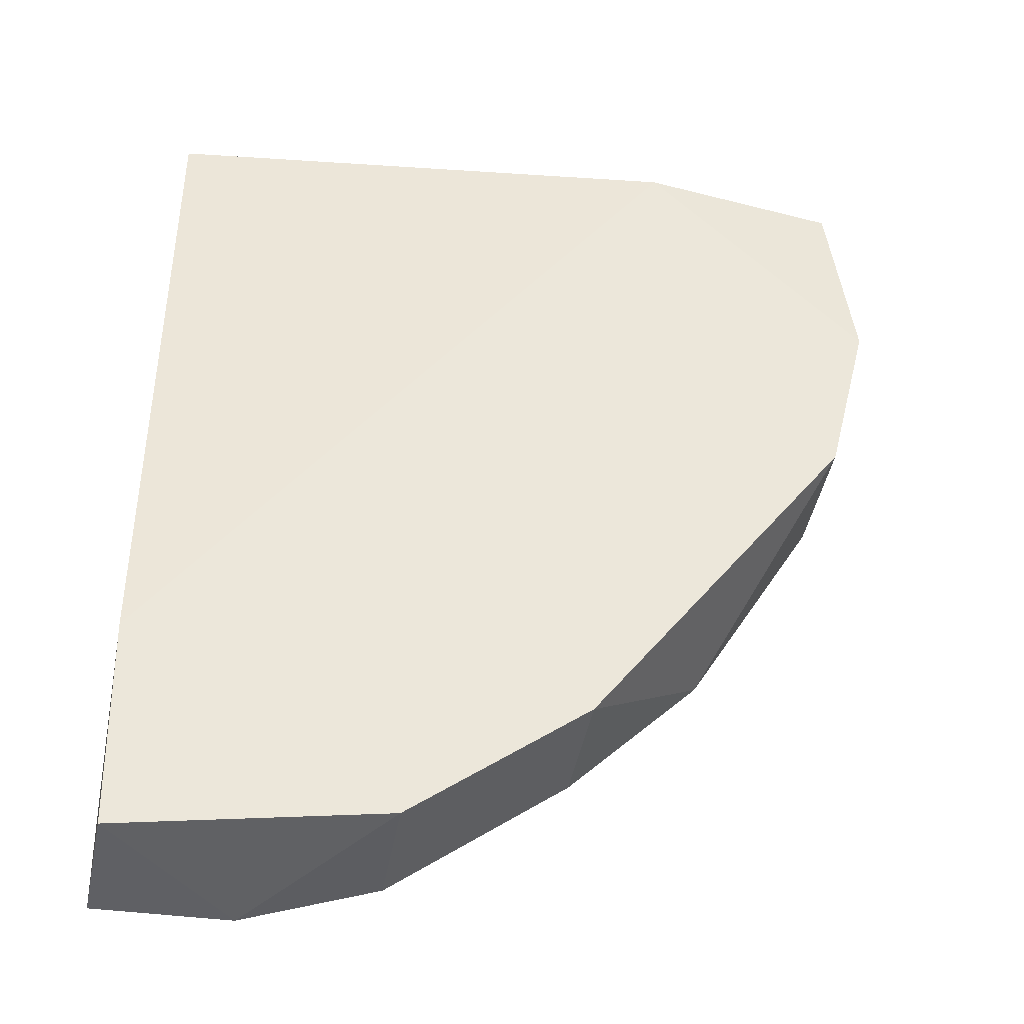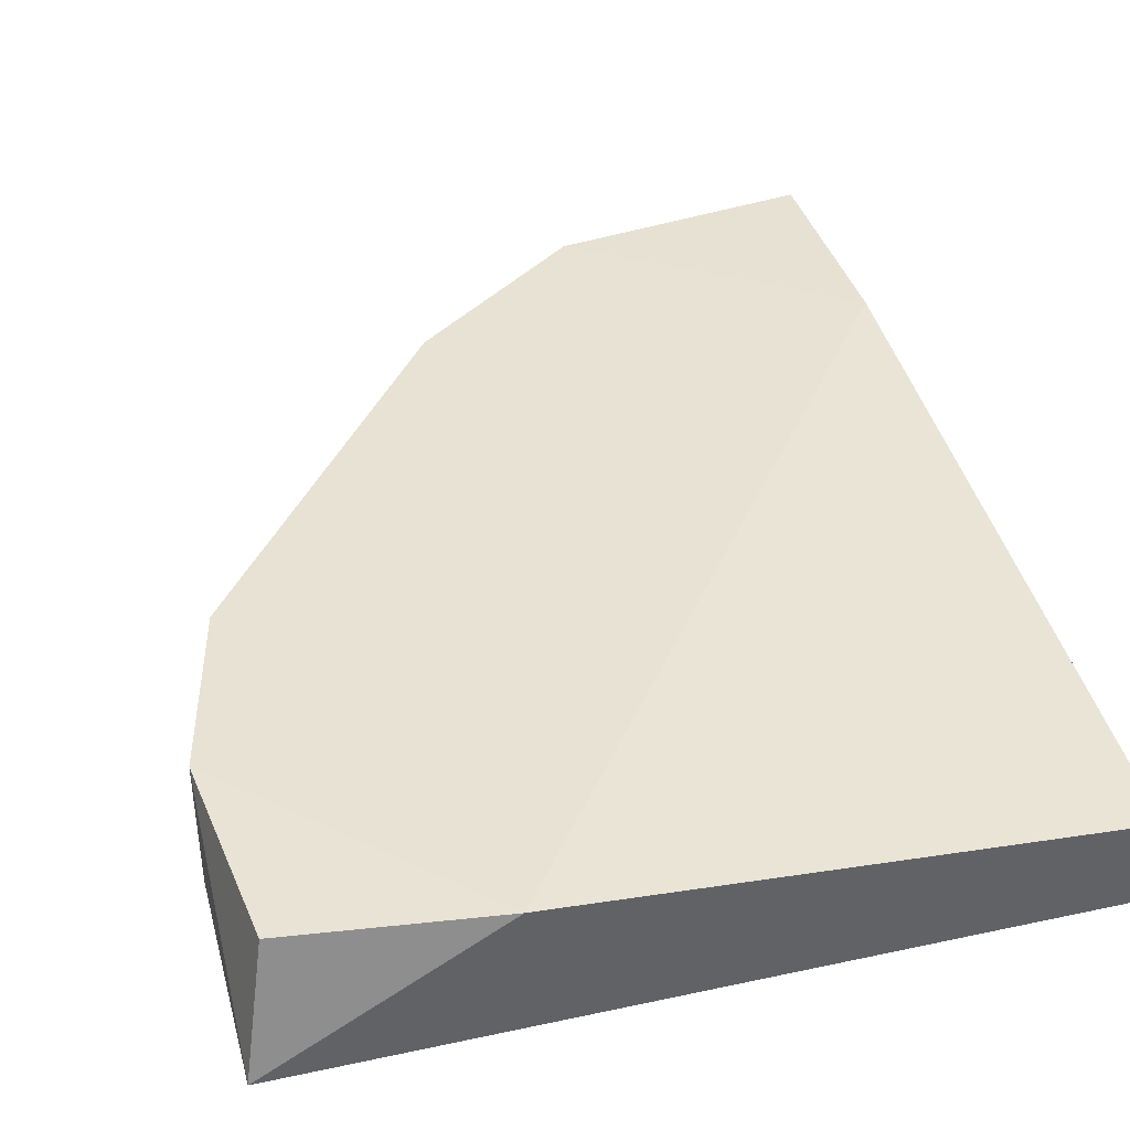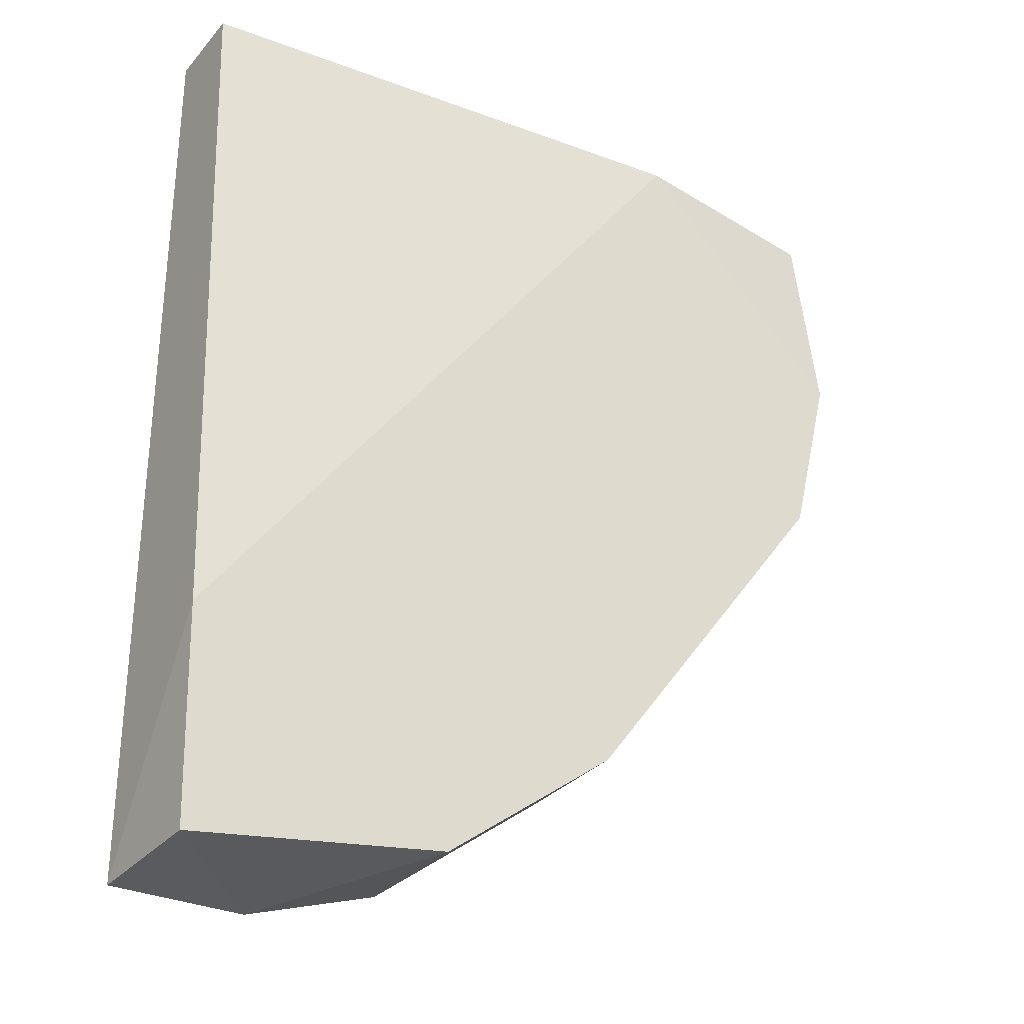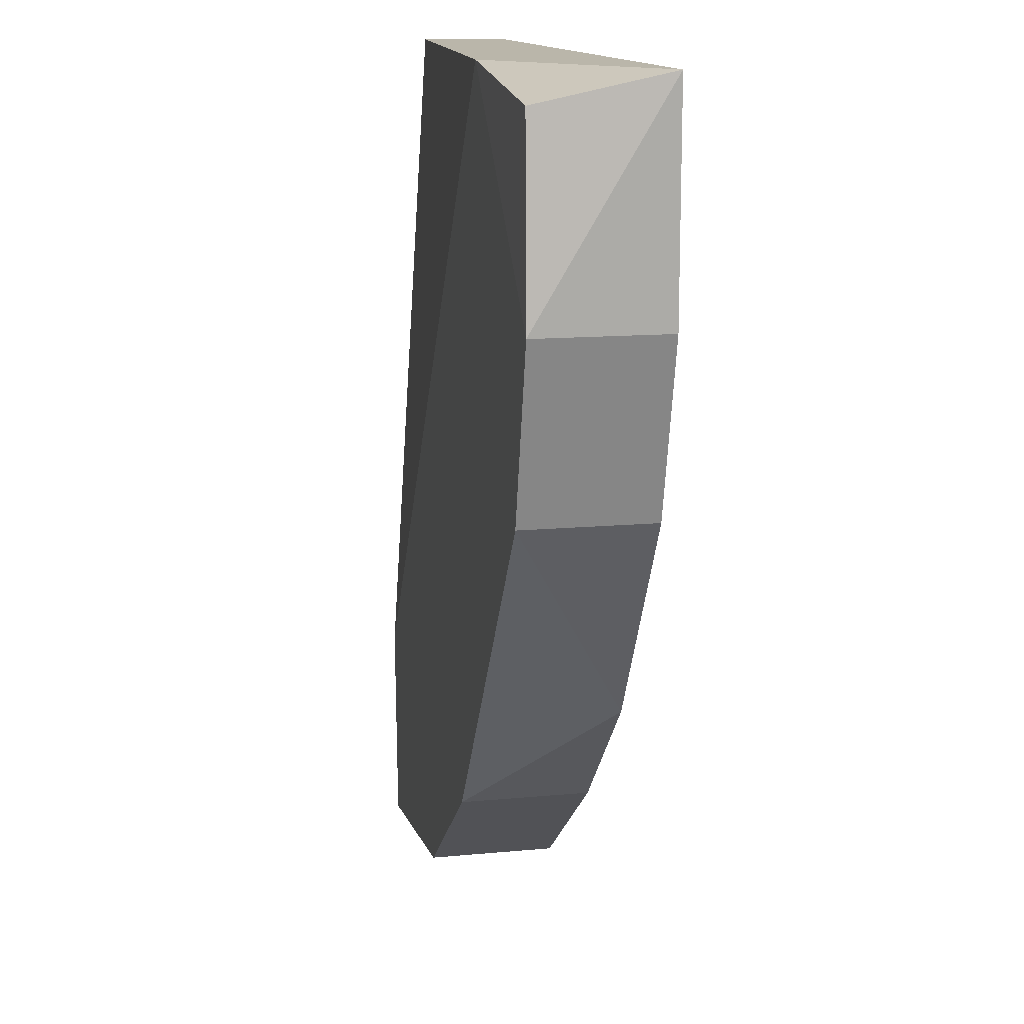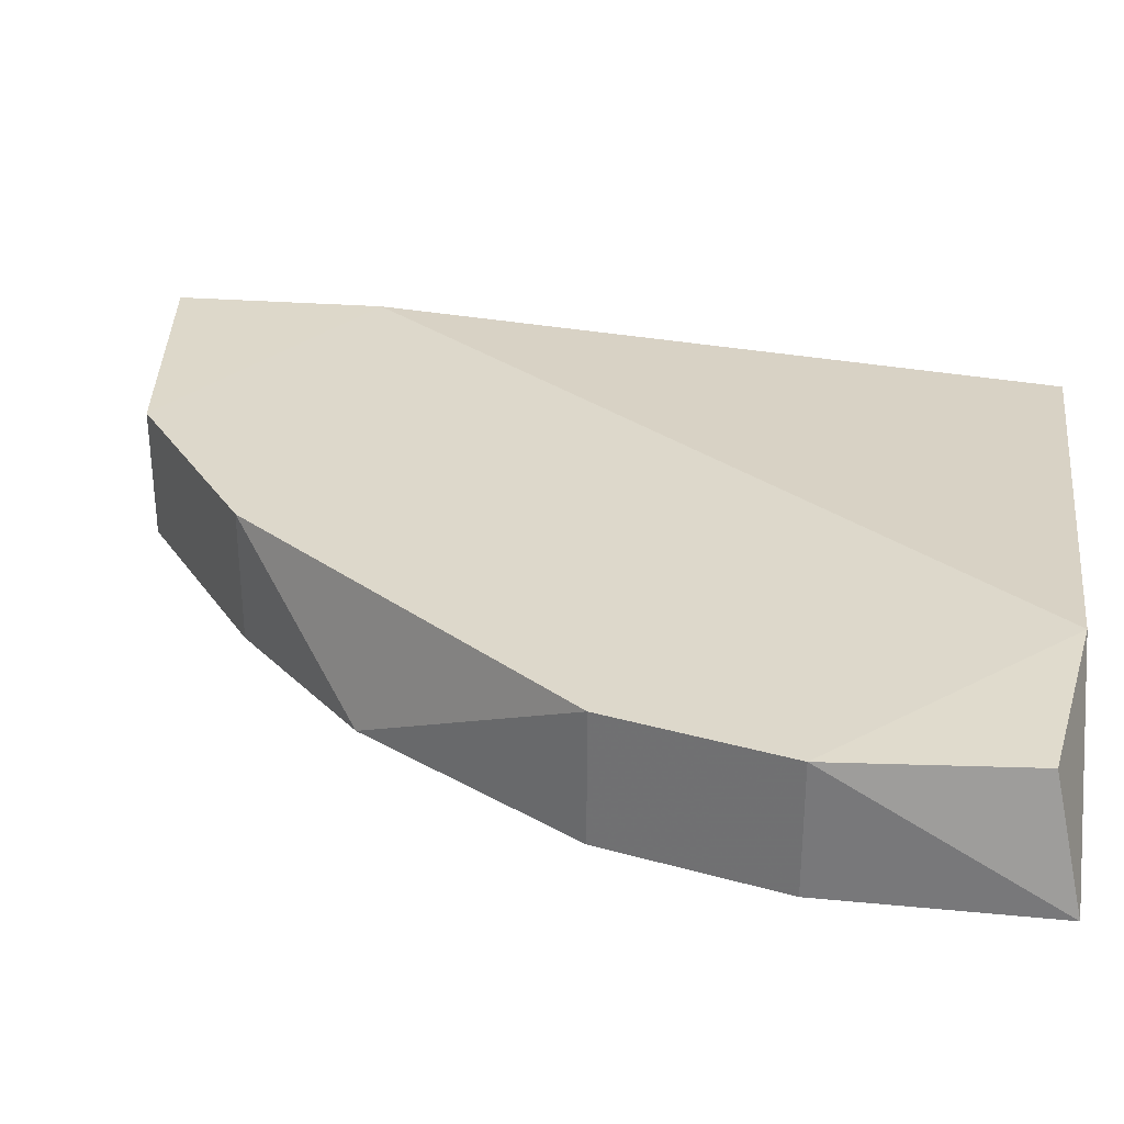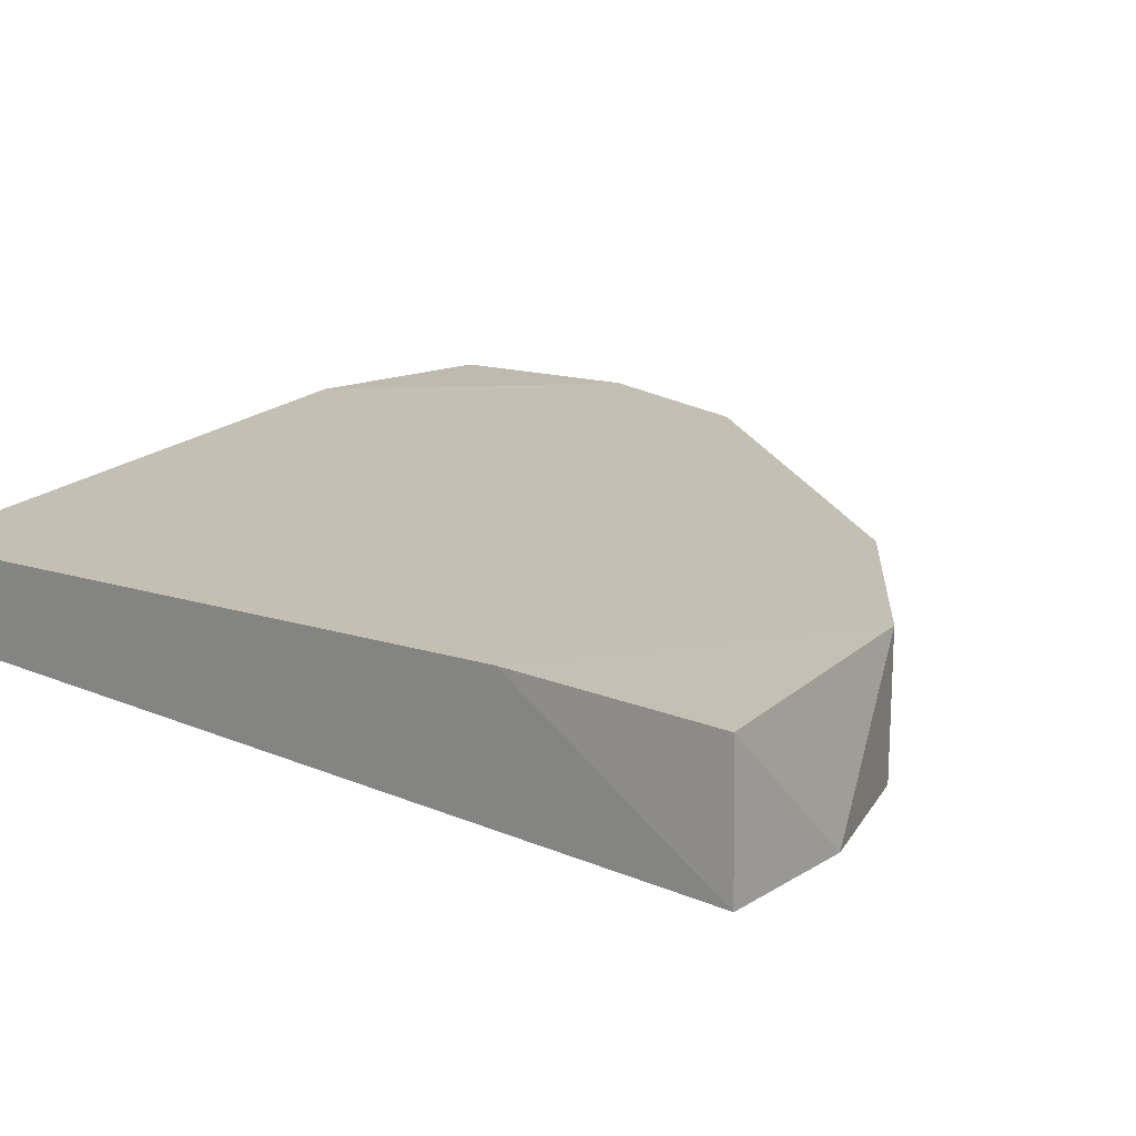
<metadata>
{"format":"obj","ext":"obj","renderer":"f3d","projection":"perspective","resolution":1024,"background":"white","views":[{"elev":-40.5,"azim":170.6,"up":"+Z"},{"elev":39.8,"azim":-14.9,"up":"+Y"},{"elev":-30.6,"azim":147.1,"up":"+Z"},{"elev":13.8,"azim":-101.8,"up":"+Z"},{"elev":31.3,"azim":-82.1,"up":"+Y"},{"elev":17.7,"azim":129.8,"up":"+Y"}]}
</metadata>
<code>
v -0.2546 -0.3202 -0.1728
v -0.1528 -0.2998 0.000317
v -0.2749 -0.2897 0.000317
v -0.1541 -0.2899 -0.2119
v -0.1528 -0.3202 0.000317
v -0.3258 -0.3202 0.000317
v -0.3157 -0.2897 -0.09135
v -0.1528 -0.3202 -0.2135
v -0.2139 -0.2897 -0.2033
v -0.3157 -0.3202 -0.09135
v -0.3204 -0.2906 -0.006461
v -0.1528 -0.2897 -0.1626
v -0.1833 -0.3202 -0.2135
v -0.2546 -0.2897 -0.1728
v -0.3258 -0.2897 -0.05061
v -0.2851 -0.3202 -0.1422
v -0.2139 -0.3202 -0.2033
v -0.3258 -0.3202 -0.05061
f 15 10 18
f 2 3 5
f 1 5 6
f 5 3 6
f 5 1 8
f 2 5 8
f 7 3 9
f 1 6 10
f 6 3 11
f 3 2 12
f 2 8 12
f 8 4 12
f 9 3 12
f 4 9 12
f 4 8 13
f 8 1 13
f 9 4 13
f 7 9 14
f 9 1 14
f 3 7 15
f 7 10 15
f 11 3 15
f 6 11 15
f 1 10 16
f 10 7 16
f 14 1 16
f 7 14 16
f 1 9 17
f 13 1 17
f 9 13 17
f 10 6 18
f 6 15 18

</code>
